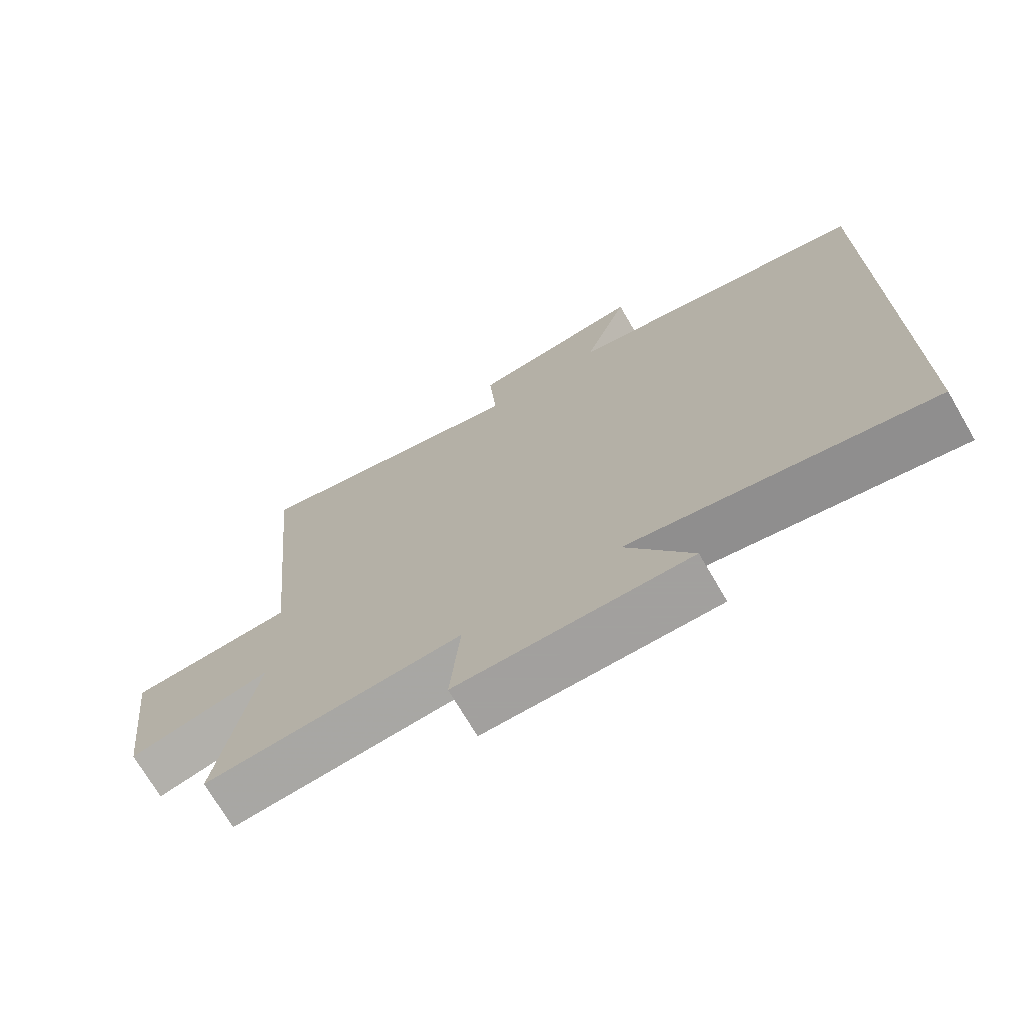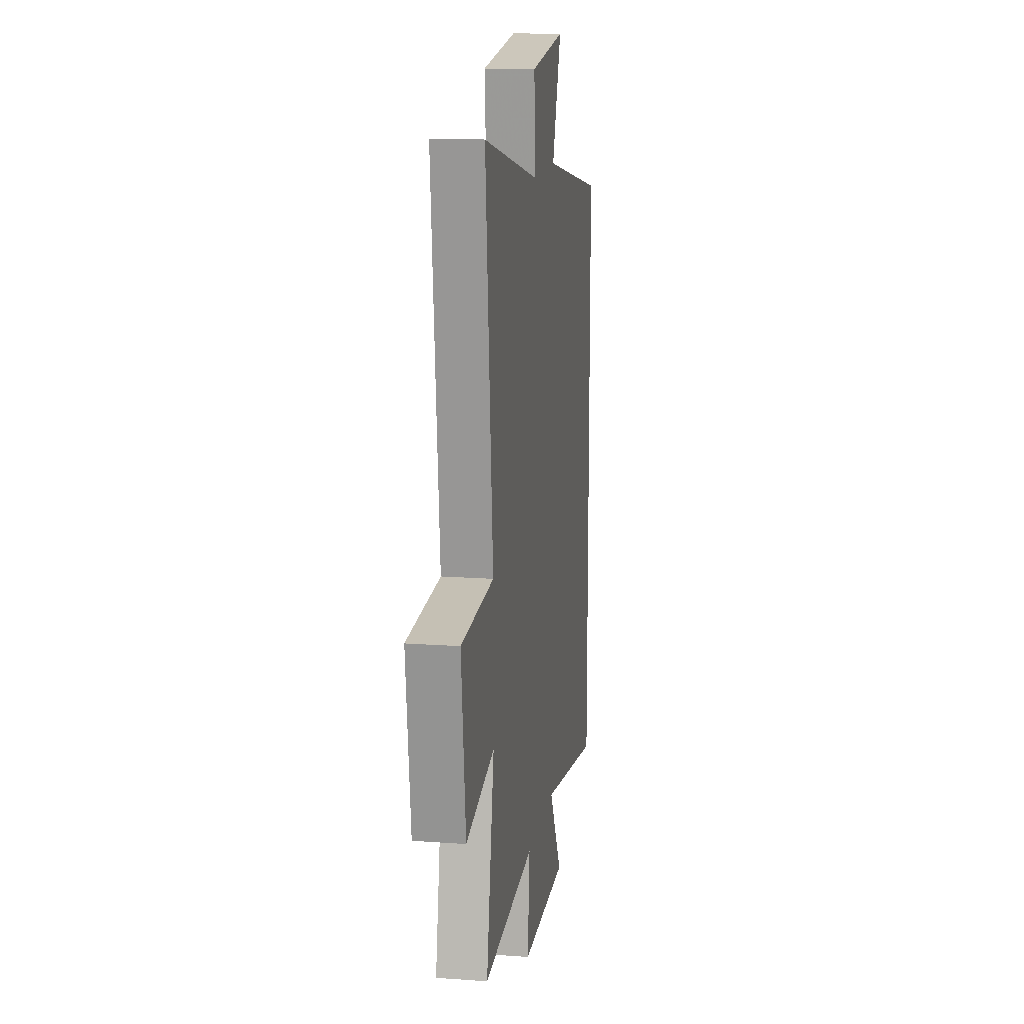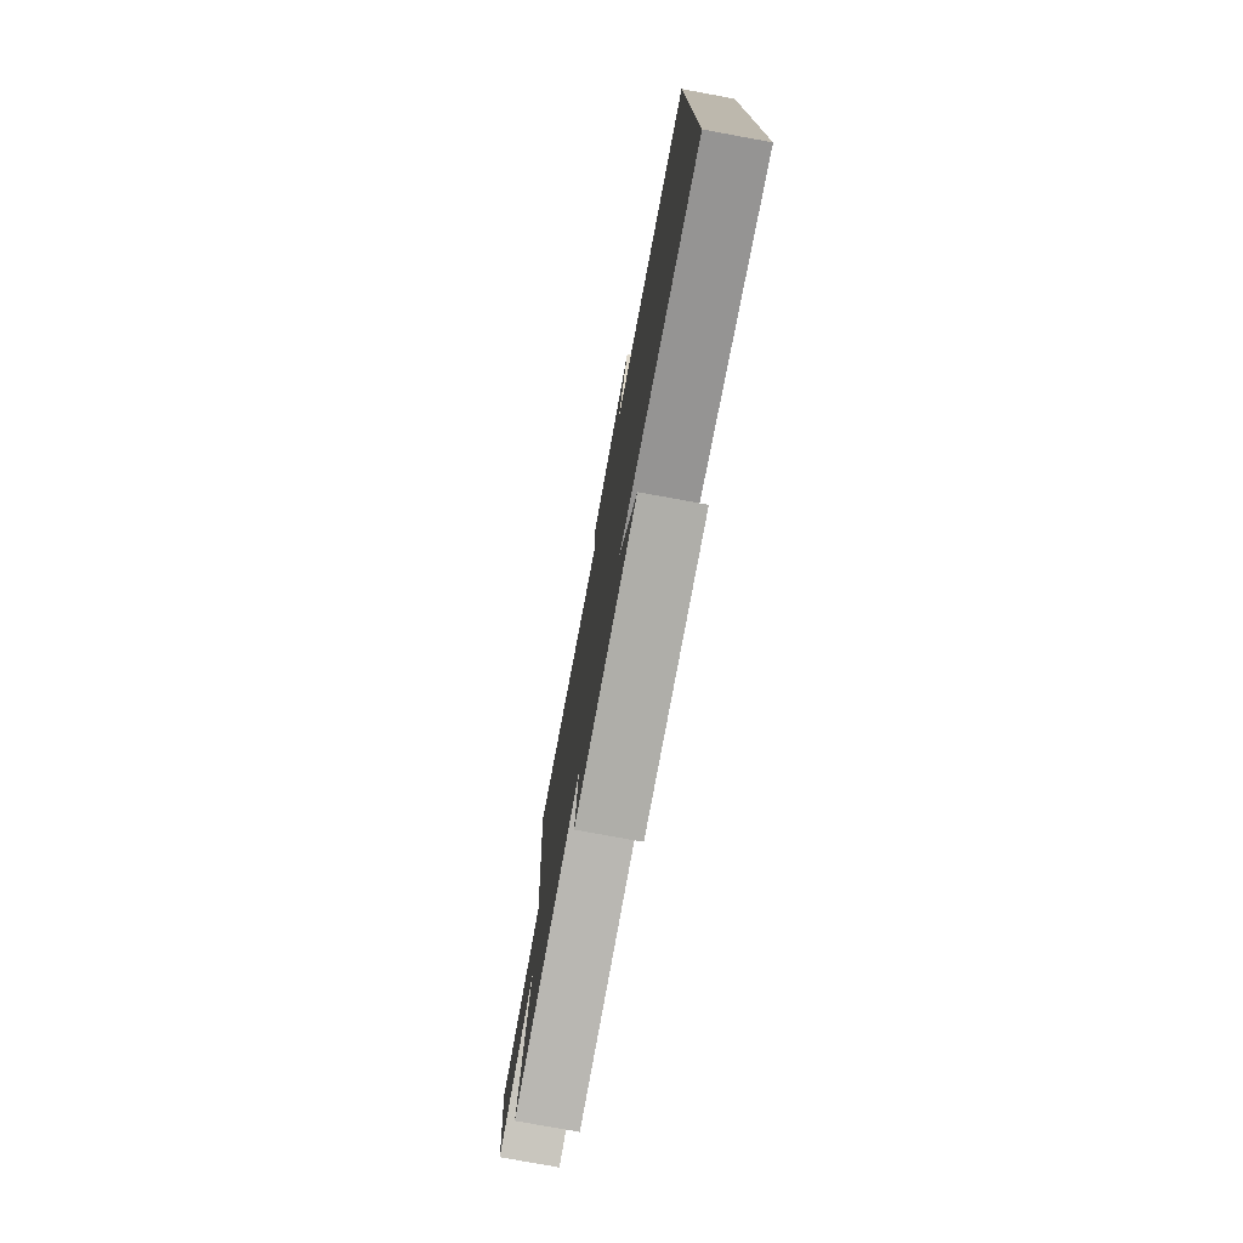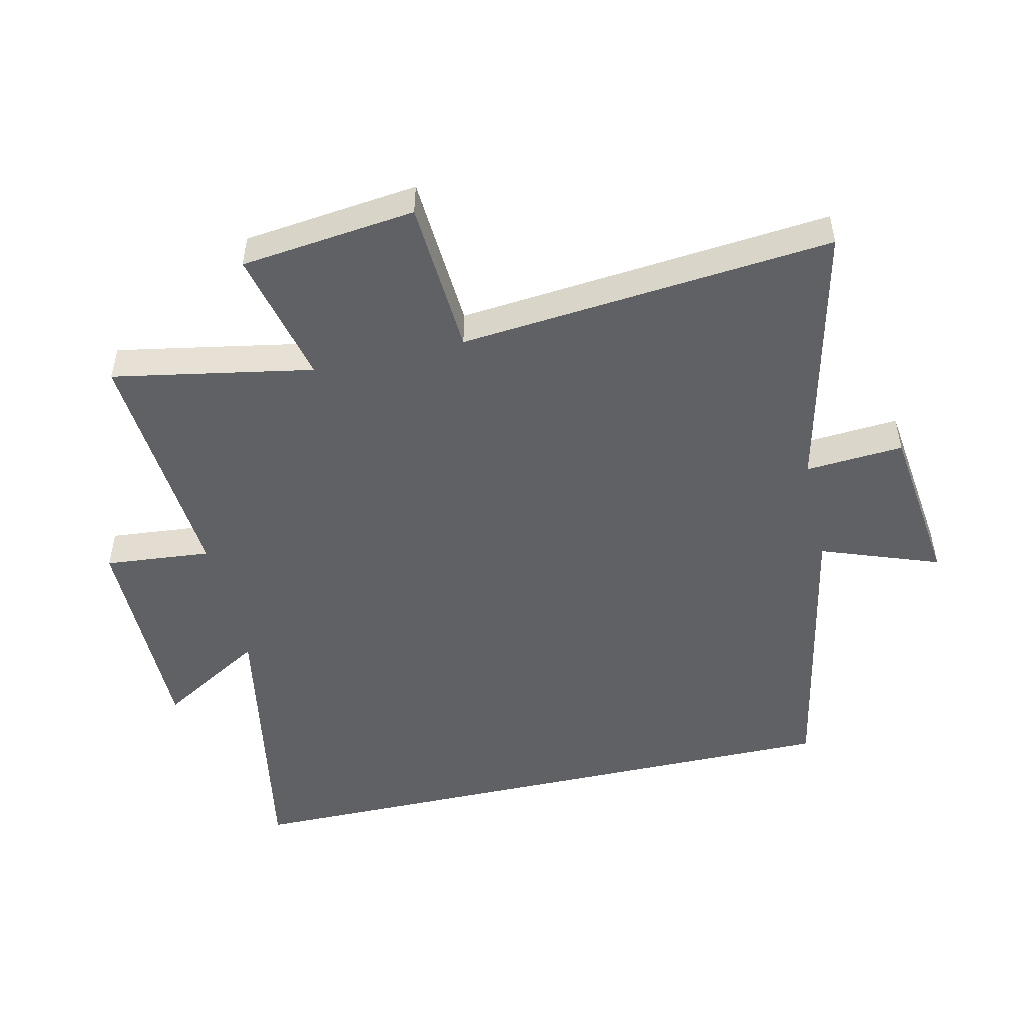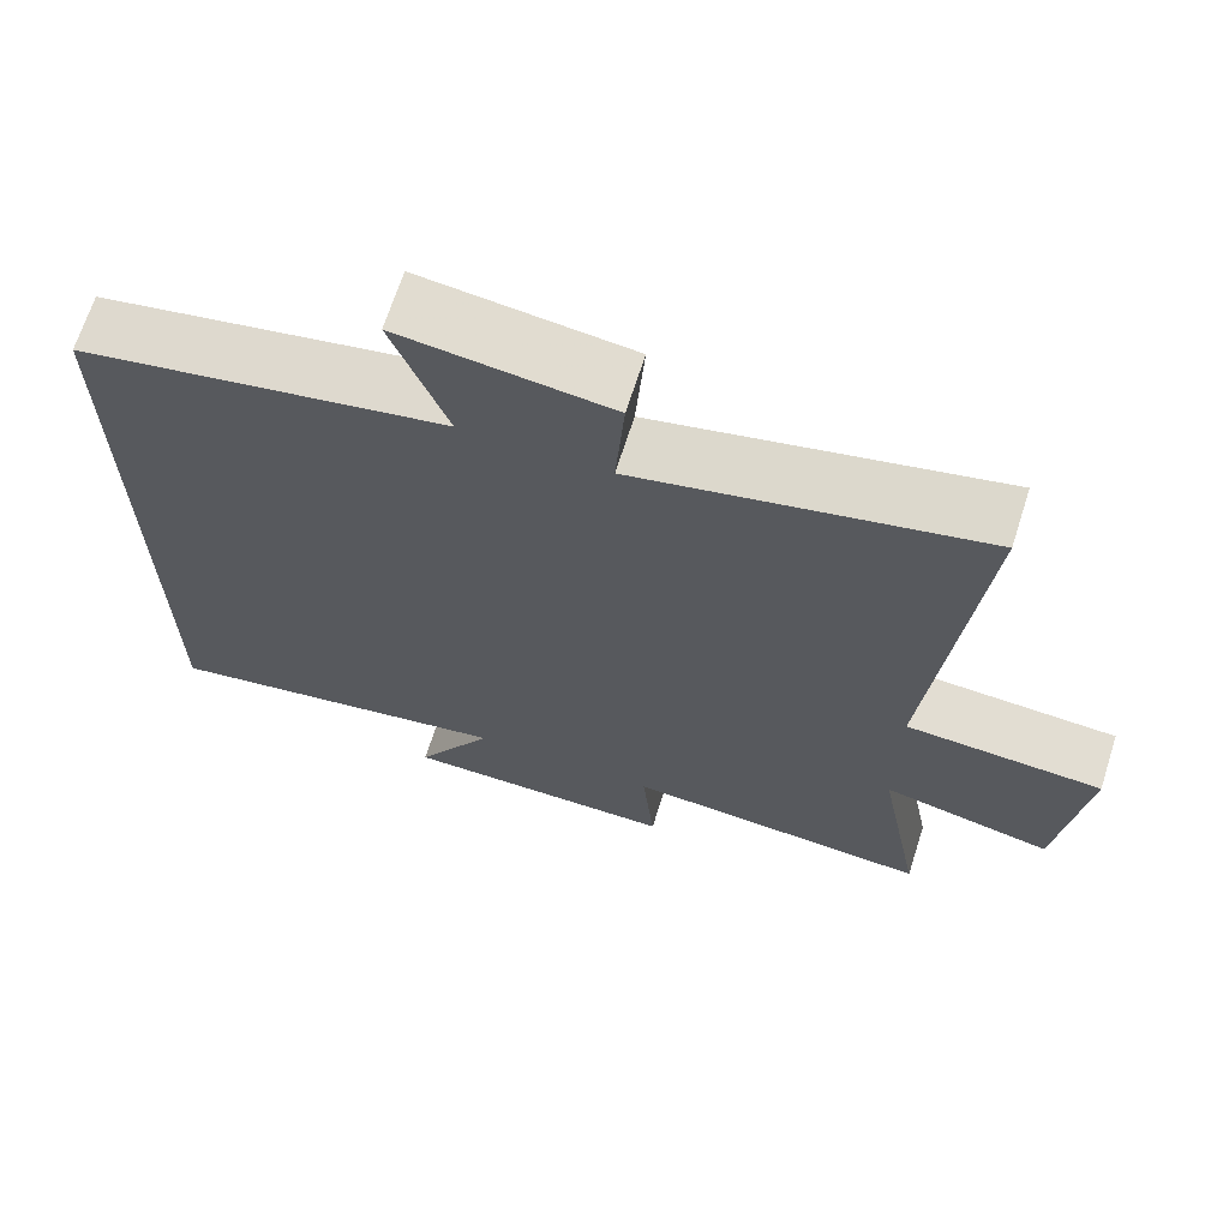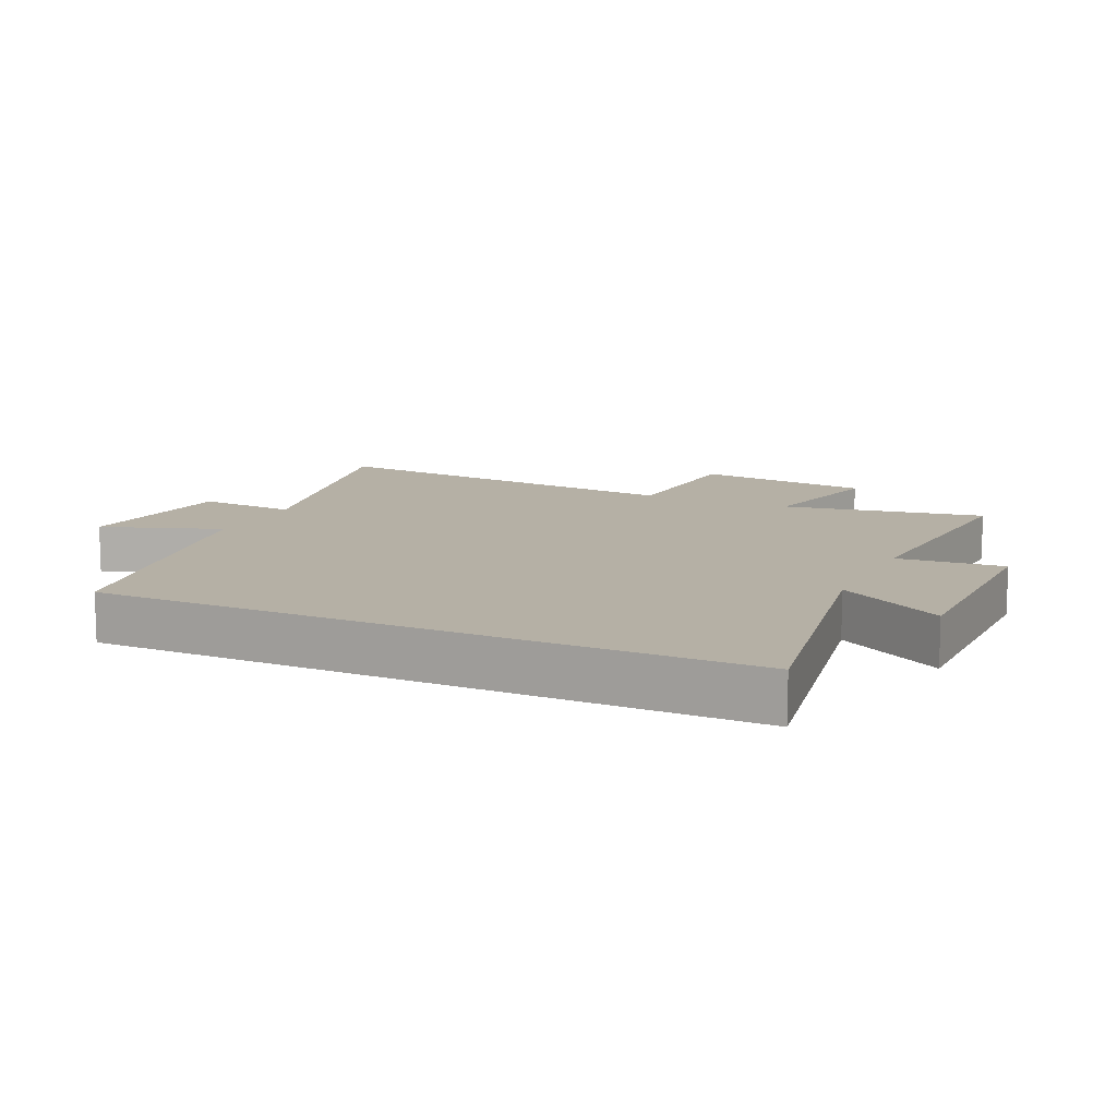
<metadata>
{"format":"obj","ext":"obj","renderer":"f3d","projection":"perspective","resolution":1024,"background":"white","views":[{"elev":-71.9,"azim":30.3,"up":"+Z"},{"elev":14.8,"azim":-81.0,"up":"+Z"},{"elev":-77.5,"azim":79.6,"up":"+Z"},{"elev":-49.7,"azim":-77.2,"up":"+Y"},{"elev":68.0,"azim":-162.3,"up":"+Z"},{"elev":11.7,"azim":115.1,"up":"+Y"}]}
</metadata>
<code>
v 0.5 0.07 -0.58
v 0.057 0.07 -0.5
v 0.154 0.07 -0.665
v -0.19 0.07 -0.665
v -0.175 0.07 -0.5
v -0.557 0.07 -0.53
v -0.5 0.07 -0.219
v -0.711 0.07 -0.268
v -0.743 0.07 0.004
v -0.5 0.07 0.019
v -0.555 0.07 0.598
v -0.133 0.07 0.5
v -0.144 0.07 0.652
v 0.114 0.07 0.684
v 0.047 0.07 0.5
v 0.5 0.07 0.411
v 0.5 0 -0.58
v 0.057 0 -0.5
v 0.154 0 -0.665
v -0.19 0 -0.665
v -0.175 0 -0.5
v -0.557 0 -0.53
v -0.5 0 -0.219
v -0.711 0 -0.268
v -0.743 0 0.004
v -0.5 0 0.019
v -0.555 0 0.598
v -0.133 0 0.5
v -0.144 0 0.652
v 0.114 0 0.684
v 0.047 0 0.5
v 0.5 0 0.411
f 15 16 1 2
f 12 13 14 15
f 12 15 2
f 10 11 12 2
f 7 8 9 10
f 7 10 2 3
f 5 6 7
f 5 7 3
f 3 4 5
f 18 17 32 31
f 31 30 29 28
f 18 31 28
f 18 28 27 26
f 26 25 24 23
f 19 18 26 23
f 23 22 21
f 19 23 21
f 21 20 19
f 1 17 18 2
f 2 18 19 3
f 3 19 20 4
f 4 20 21 5
f 5 21 22 6
f 6 22 23 7
f 7 23 24 8
f 8 24 25 9
f 9 25 26 10
f 10 26 27 11
f 11 27 28 12
f 12 28 29 13
f 13 29 30 14
f 14 30 31 15
f 15 31 32 16
f 16 32 17 1

</code>
